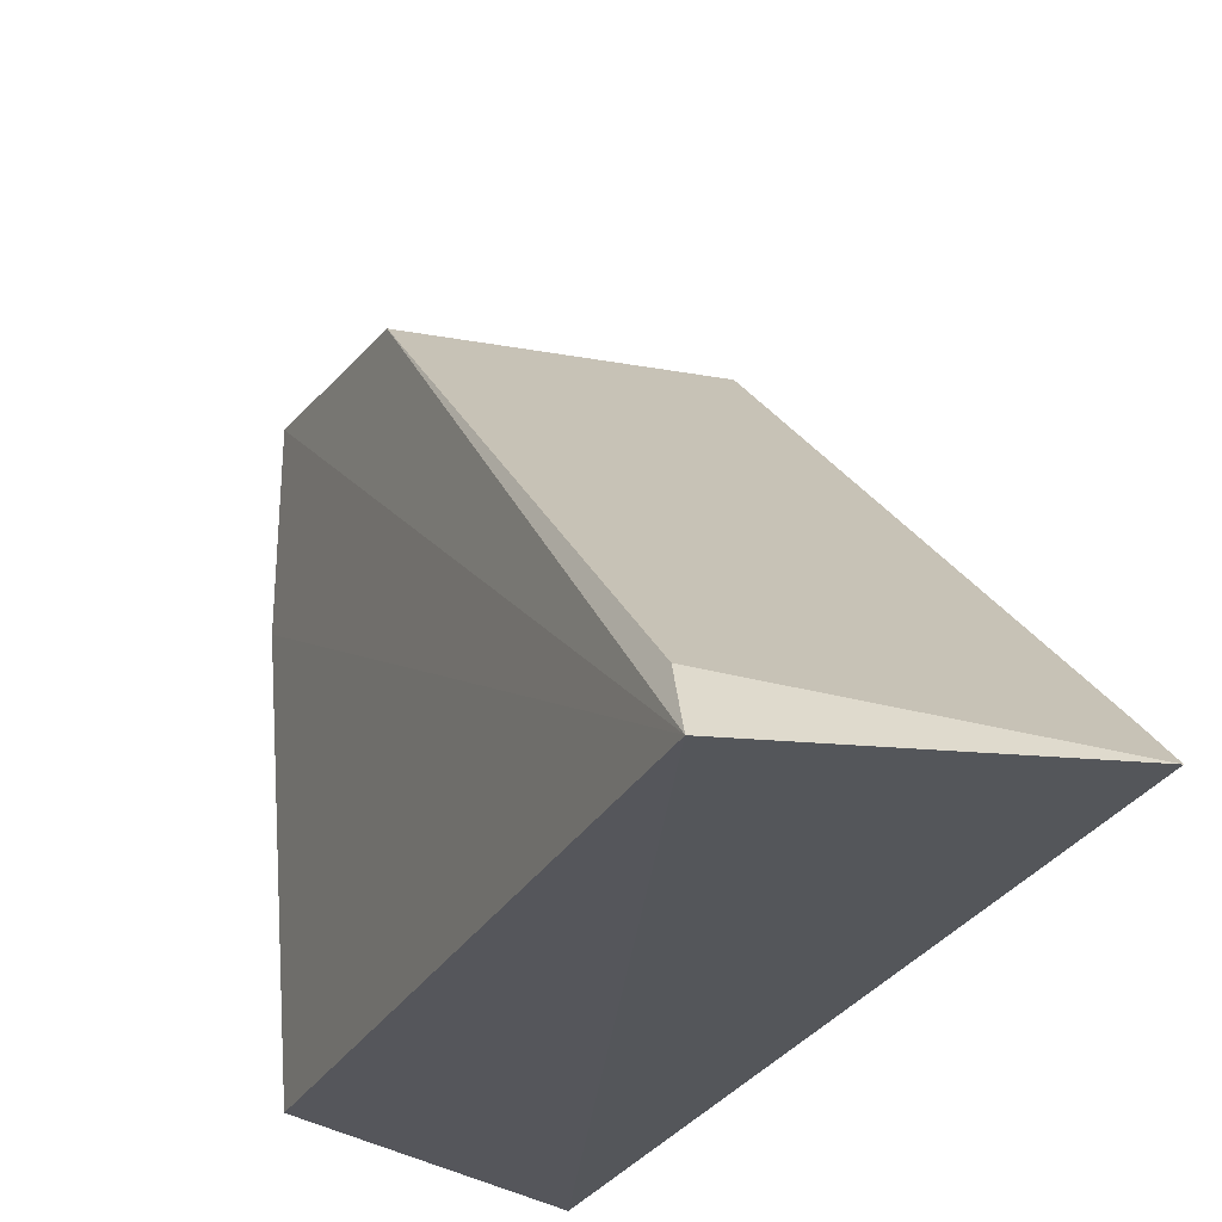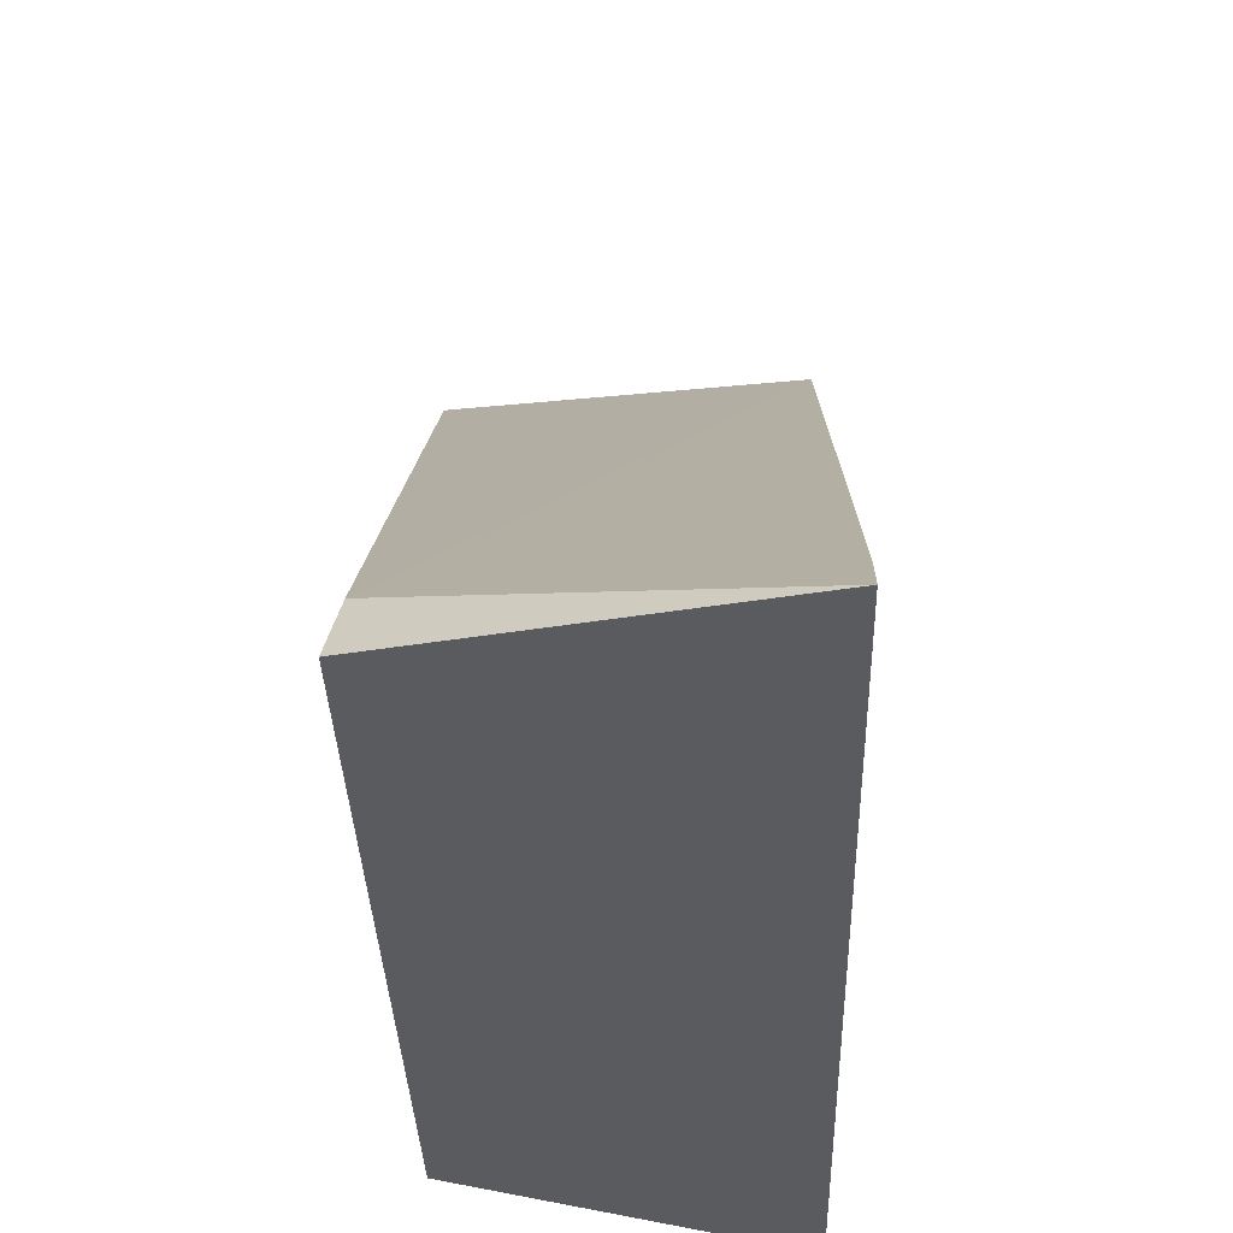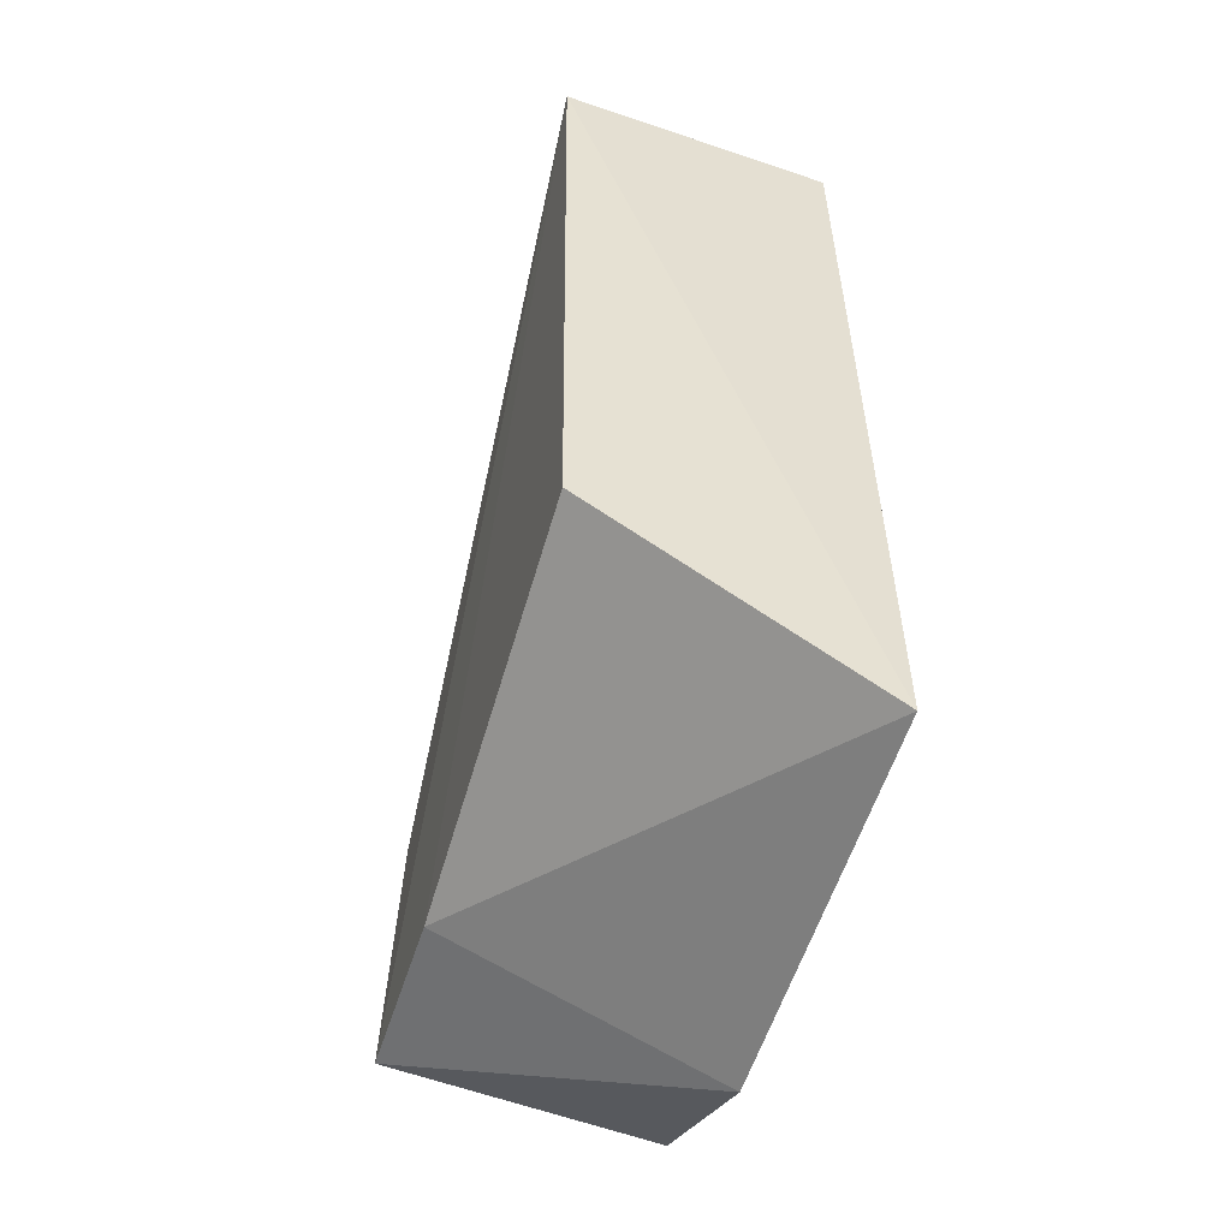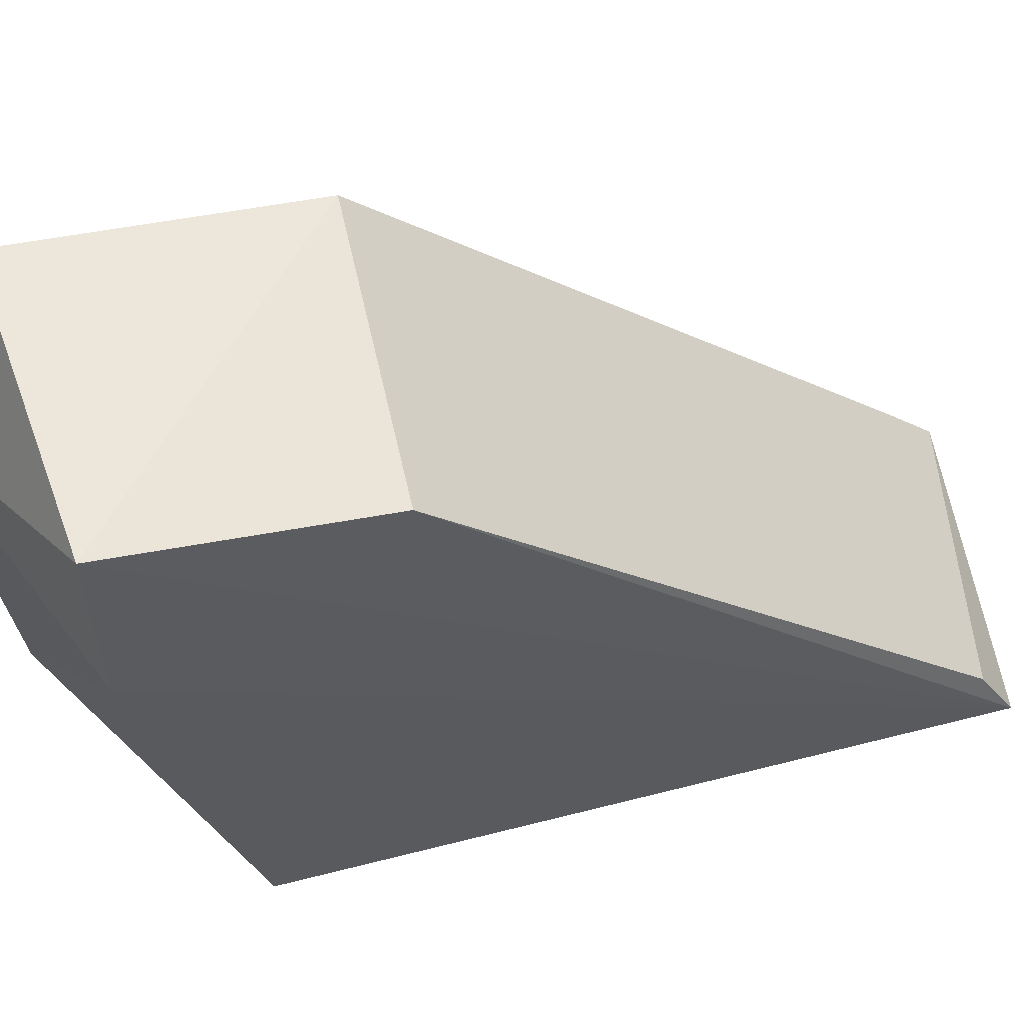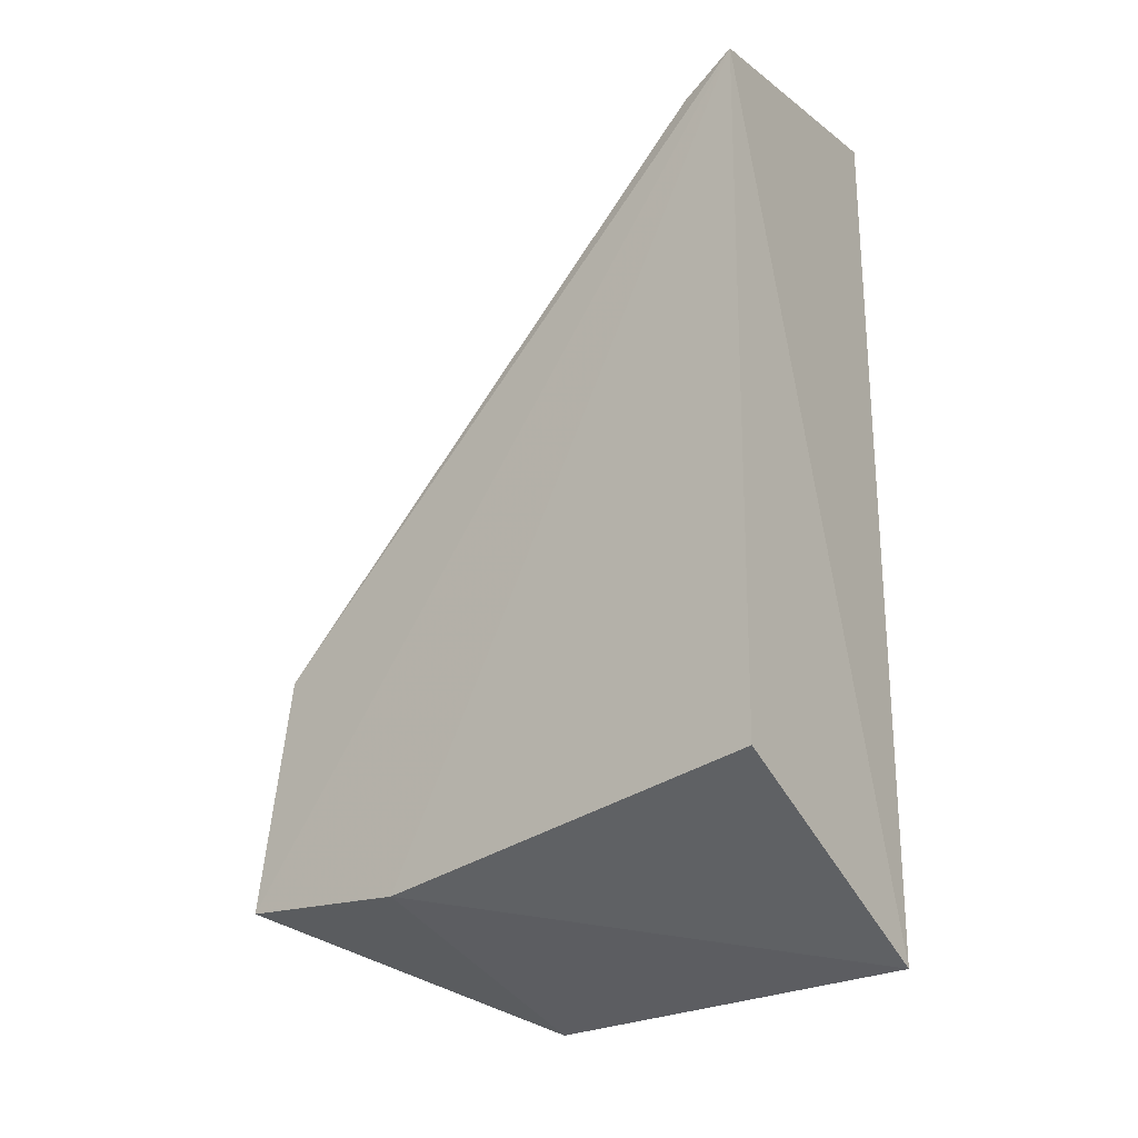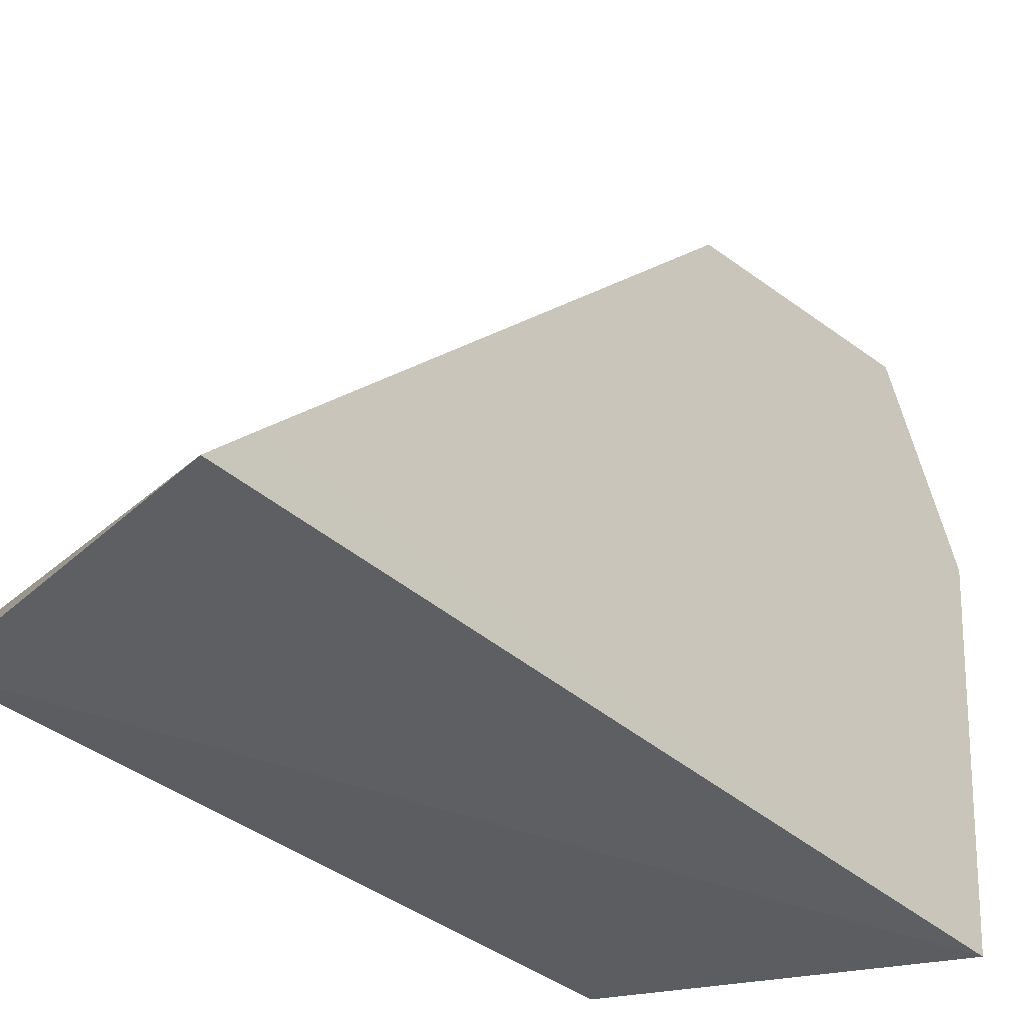
<metadata>
{"format":"obj","ext":"obj","renderer":"f3d","projection":"perspective","resolution":1024,"background":"white","views":[{"elev":-26.9,"azim":-23.5,"up":"+Y"},{"elev":-32.9,"azim":1.1,"up":"+Y"},{"elev":-51.9,"azim":-17.3,"up":"+Z"},{"elev":58.4,"azim":-105.7,"up":"+Y"},{"elev":-18.0,"azim":-53.3,"up":"+Z"},{"elev":-36.4,"azim":41.5,"up":"+Y"}]}
</metadata>
<code>
v -0.02218 0.09591 0.112
v -0.02202 0.1012 0.1066
v -0.05454 0.1626 0.01867
v -0.02193 0.1414 0.005903
v -0.02185 0.09404 0.01037
v -0.02201 0.1598 0.04778
v -0.05576 0.093 0.1091
v -0.05467 0.1413 0.01867
v -0.02209 0.1633 0.01613
v -0.05417 0.1581 0.04618
v -0.05471 0.09328 0.02934
v -0.05484 0.09975 0.1052
f 5 2 1
f 6 5 4
f 6 2 5
f 6 1 2
f 7 5 1
f 8 3 4
f 8 4 5
f 8 7 3
f 9 6 4
f 9 4 3
f 9 3 6
f 10 6 3
f 10 3 7
f 11 8 5
f 11 5 7
f 11 7 8
f 12 10 7
f 12 7 1
f 12 1 6
f 12 6 10

</code>
